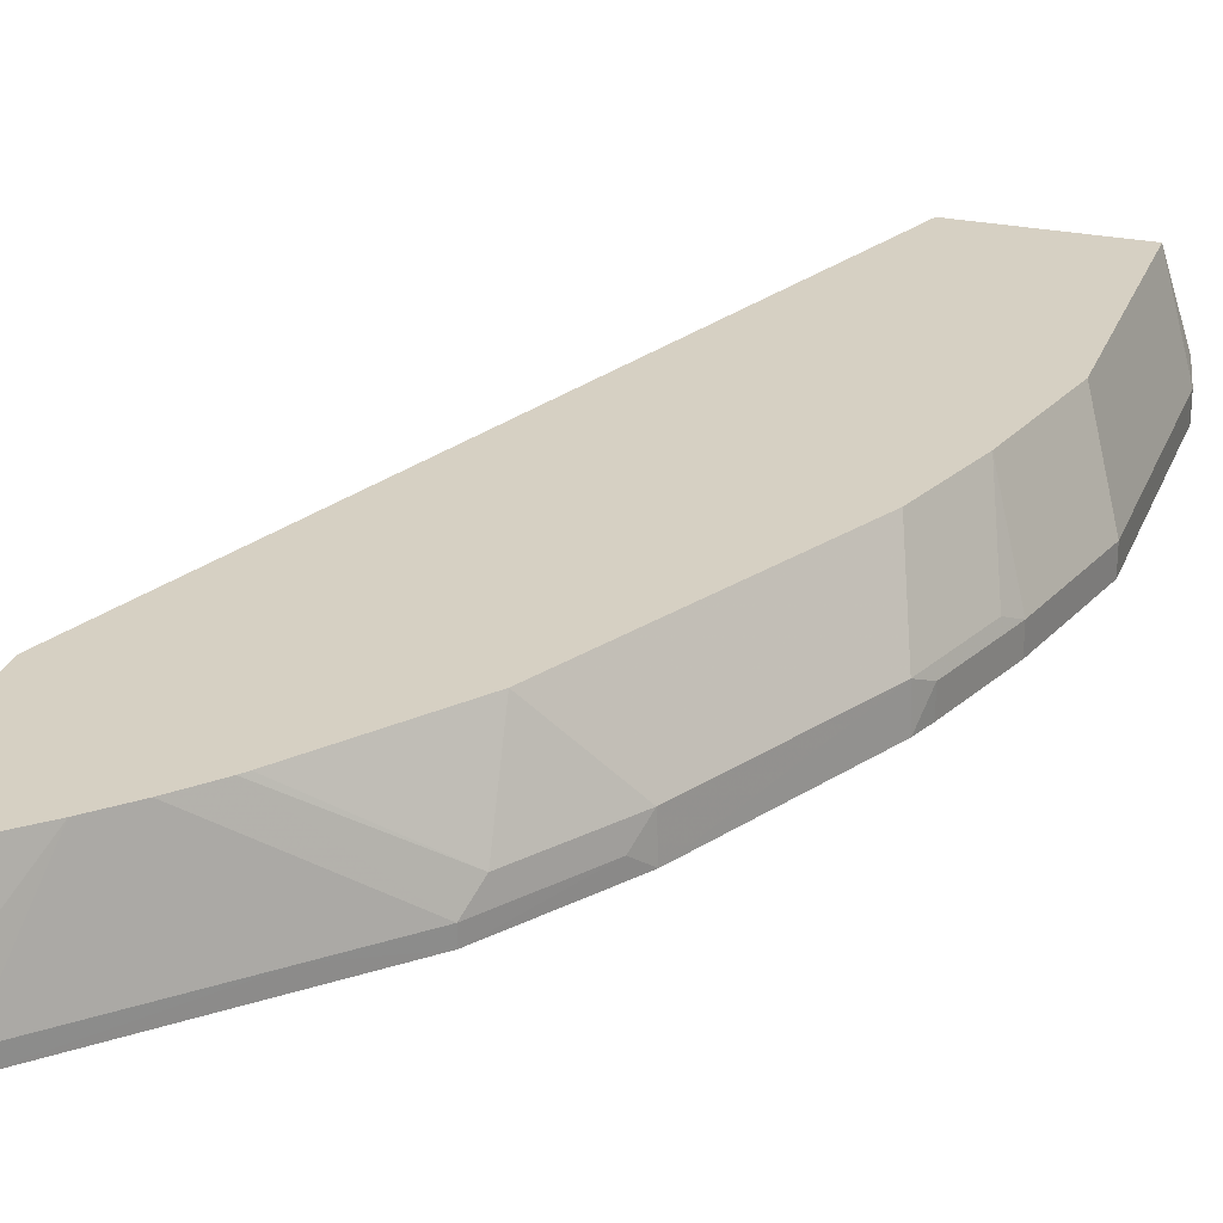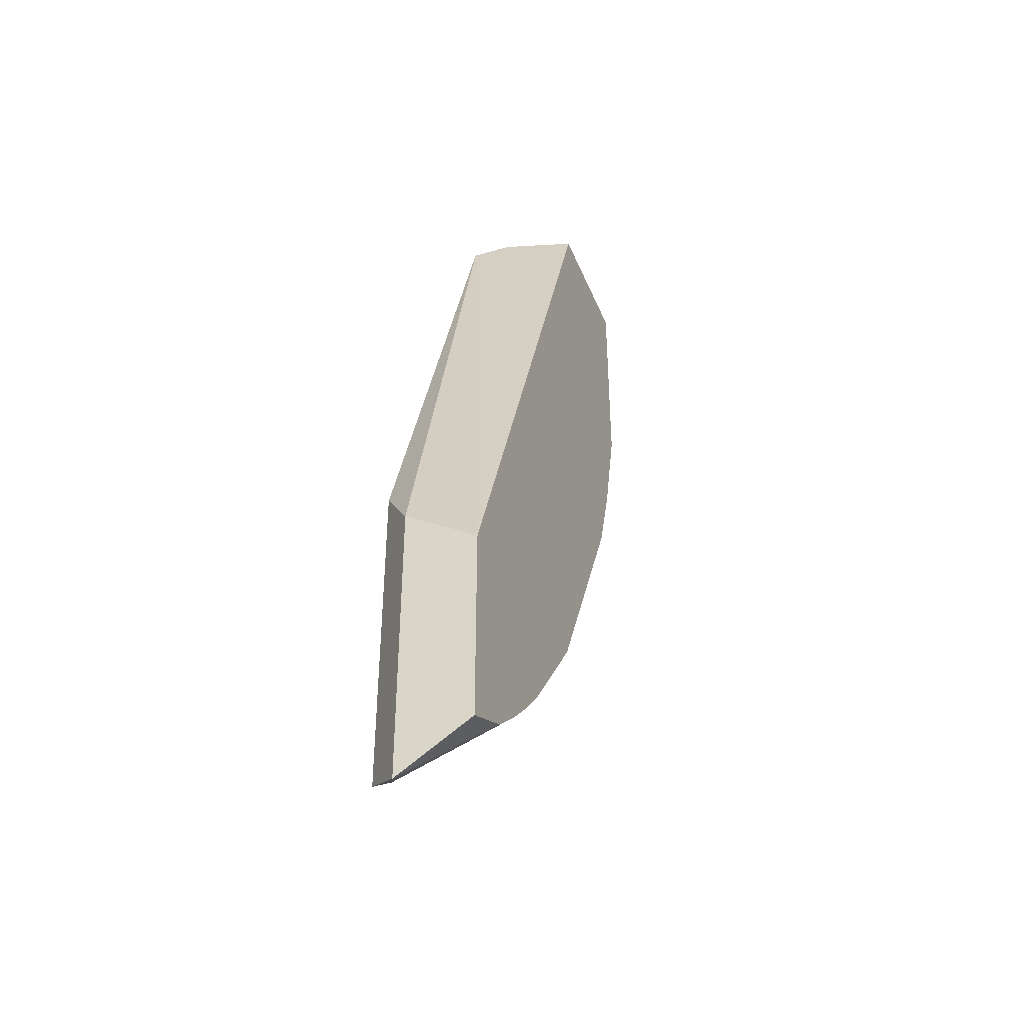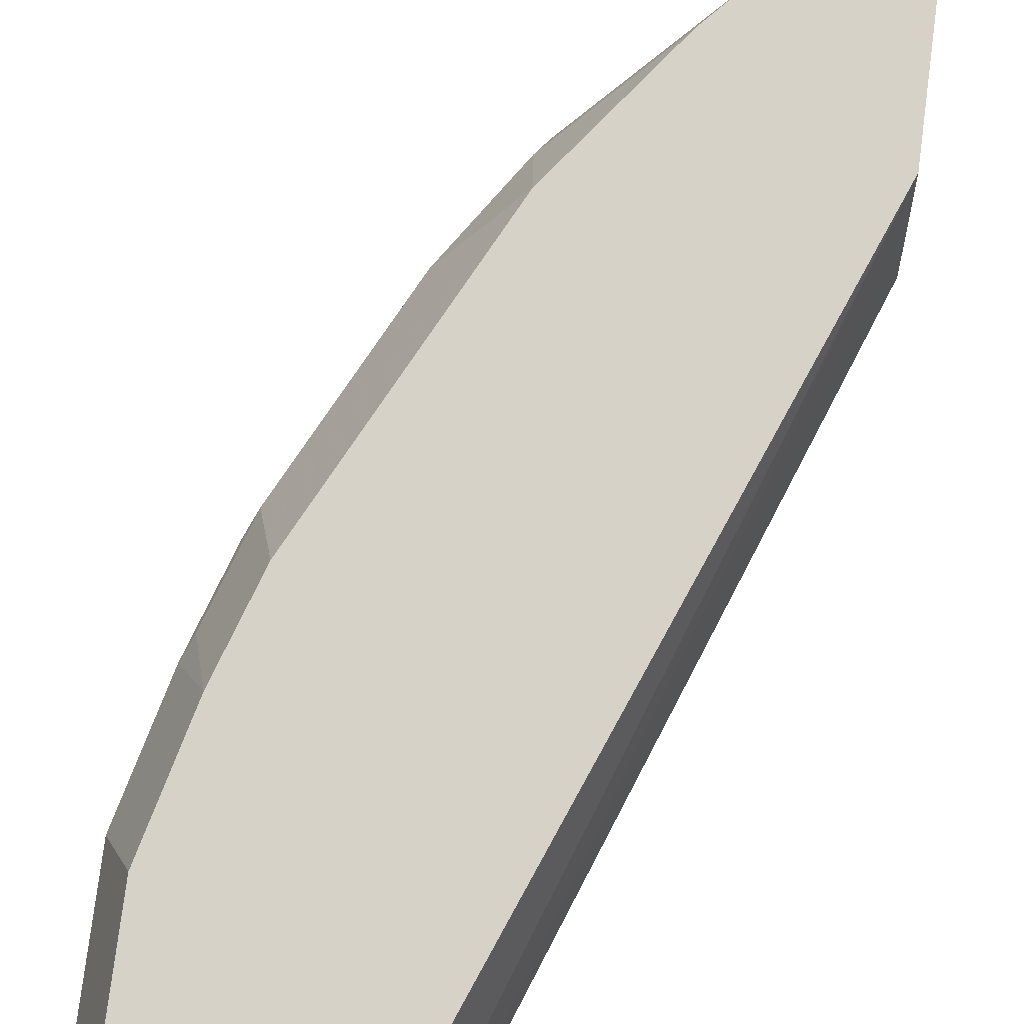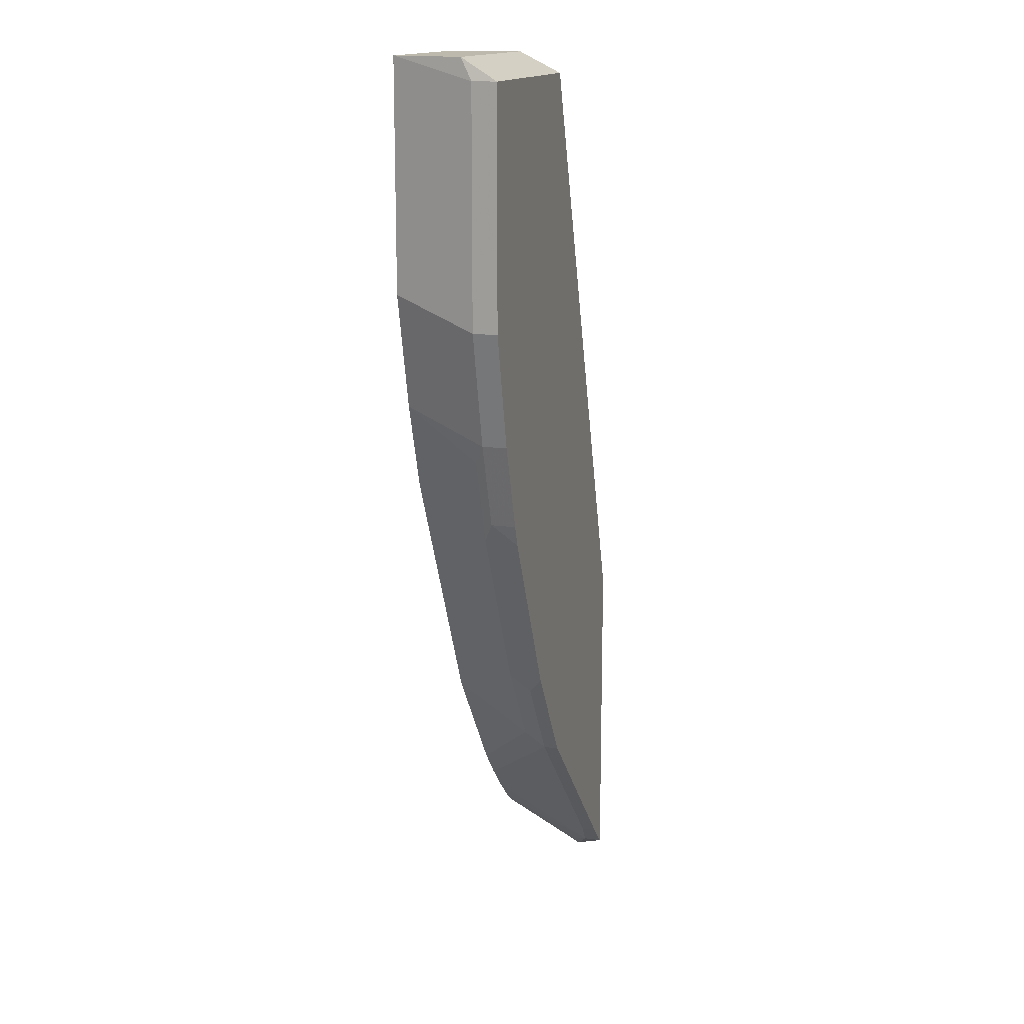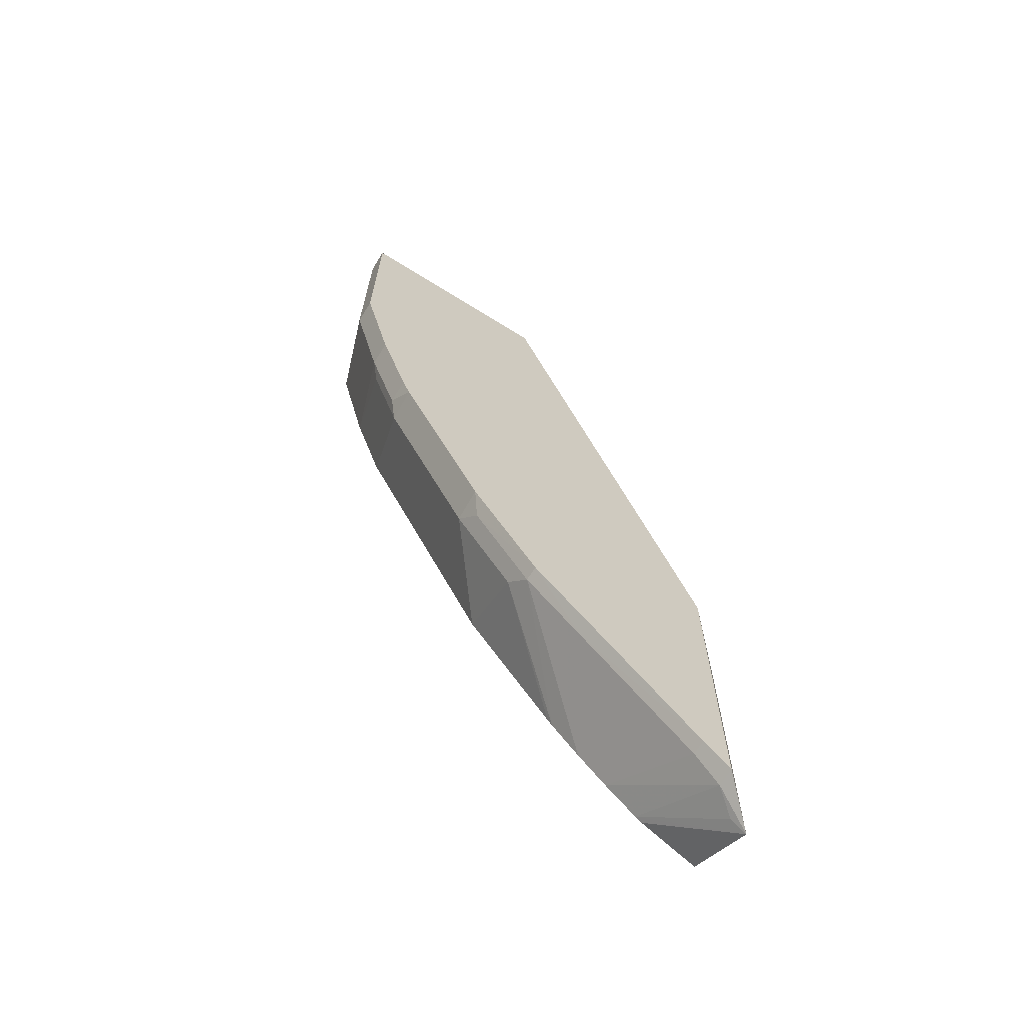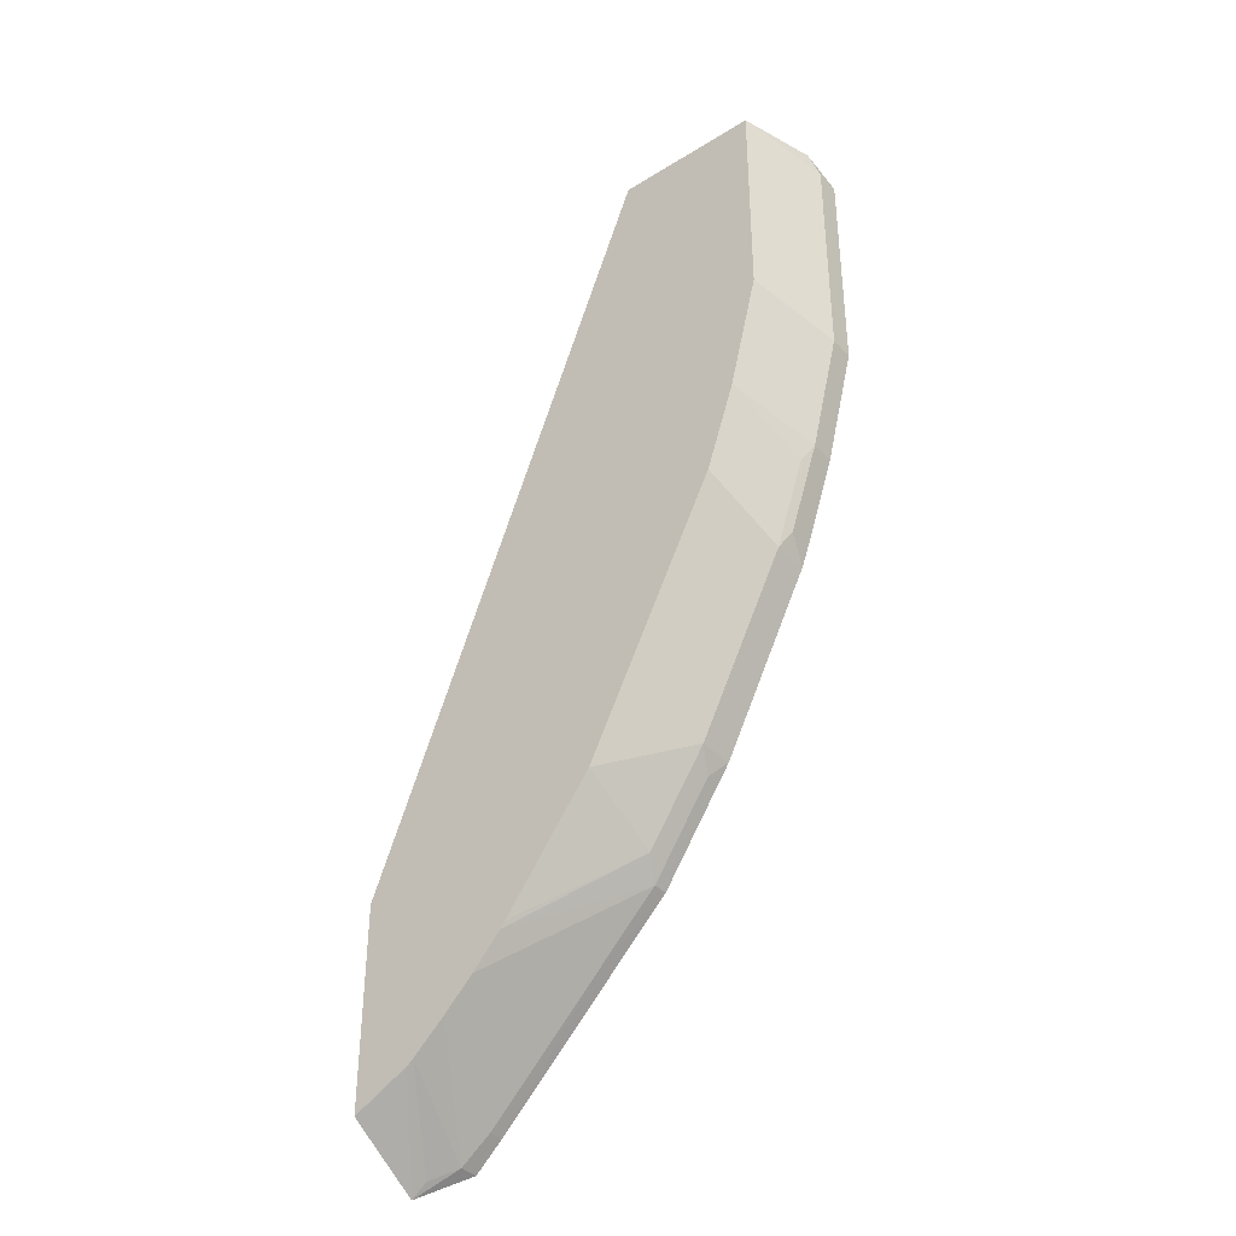
<metadata>
{"format":"obj","ext":"obj","renderer":"f3d","projection":"perspective","resolution":1024,"background":"white","views":[{"elev":26.5,"azim":-162.0,"up":"+Y"},{"elev":-42.1,"azim":111.2,"up":"+Z"},{"elev":77.6,"azim":7.4,"up":"+Y"},{"elev":15.0,"azim":-73.2,"up":"+Z"},{"elev":-67.9,"azim":-31.9,"up":"+Z"},{"elev":-38.6,"azim":-142.1,"up":"+Z"}]}
</metadata>
<code>
v -0.8459 0.02048 0.01648
v -0.7234 -0.03352 0.01648
v -0.7402 0.02048 0.01648
v -0.531 0.02048 -0.5174
v -0.531 0.02048 -0.665
v -0.531 -0.03352 -0.6989
v -0.531 -0.03352 -0.4823
v -0.5583 -0.06025 -0.4357
v -0.5583 -0.06025 -0.6811
v -0.7101 -0.06025 0.0008552
v -0.531 0.002276 -0.5053
v -0.867 -0.06025 0.0008552
v -0.8627 -0.03352 0.01648
v -0.867 -0.0423 0.0008552
v -0.8459 0.02048 -0.1481
v -0.867 -0.0423 -0.1692
v -0.867 -0.06025 -0.1692
v -0.8459 -0.0423 -0.2538
v -0.8459 -0.06025 -0.2538
v -0.819 -0.06025 -0.3327
v -0.8248 -0.06025 -0.3173
v -0.8248 -0.0423 -0.3173
v -0.8389 -0.03525 -0.2679
v -0.8248 0.02048 -0.2327
v -0.8036 0.02048 -0.2961
v -0.8177 -0.03525 -0.3314
v -0.7556 -0.06025 -0.4595
v -0.705 -0.06025 -0.5357
v -0.5781 -0.06025 -0.6626
v -0.5781 -0.04934 -0.6626
v -0.6627 -0.04934 -0.578
v -0.705 -0.04934 -0.5357
v -0.6204 0.02048 -0.5992
v -0.6411 0.02048 -0.5763
v -0.712 -0.03525 -0.5216
v -0.7472 -0.04934 -0.4723
v -0.7543 -0.03525 -0.4582
v -0.7081 0.02048 -0.4871
v -0.6447 0.02048 -0.5716
v -0.5763 0.02048 -0.641
v -0.5992 0.02048 -0.6203
v -0.5583 -0.04663 -0.6811
v -0.5421 -0.03352 -0.6901
v -0.5717 0.02048 -0.6447
f 39 35 38
f 36 37 35
f 37 38 35
f 37 26 38
f 37 27 26
f 36 32 28
f 36 28 27
f 36 27 37
f 39 34 35
f 32 33 31
f 32 35 34
f 32 34 33
f 32 31 28
f 29 28 31
f 29 31 30
f 29 30 9
f 39 38 34
f 29 9 28
f 36 35 32
f 38 25 34
f 43 40 6
f 34 25 5
f 28 9 27
f 1 3 25
f 5 25 3
f 33 30 31
f 30 42 9
f 42 6 9
f 44 40 5
f 44 5 6
f 38 26 25
f 44 6 40
f 43 42 40
f 41 40 42
f 41 42 30
f 41 30 33
f 41 33 40
f 33 34 40
f 40 34 5
f 15 1 25
f 43 6 42
f 9 10 27
f 13 2 1
f 17 12 14
f 13 1 14
f 13 14 12
f 13 12 2
f 2 12 10
f 4 2 10
f 11 7 4
f 11 4 10
f 11 10 7
f 8 7 10
f 8 10 9
f 8 9 6
f 27 10 12
f 7 6 4
f 4 6 5
f 4 5 3
f 4 3 2
f 2 3 1
f 14 1 15
f 16 14 15
f 8 6 7
f 18 17 16
f 16 17 14
f 17 27 12
f 20 27 17
f 20 22 26
f 26 22 23
f 26 23 25
f 24 25 23
f 24 15 25
f 18 16 15
f 20 26 27
f 18 24 23
f 18 23 22
f 19 18 22
f 21 19 22
f 21 22 20
f 21 20 19
f 19 20 17
f 18 15 24
f 19 17 18

</code>
